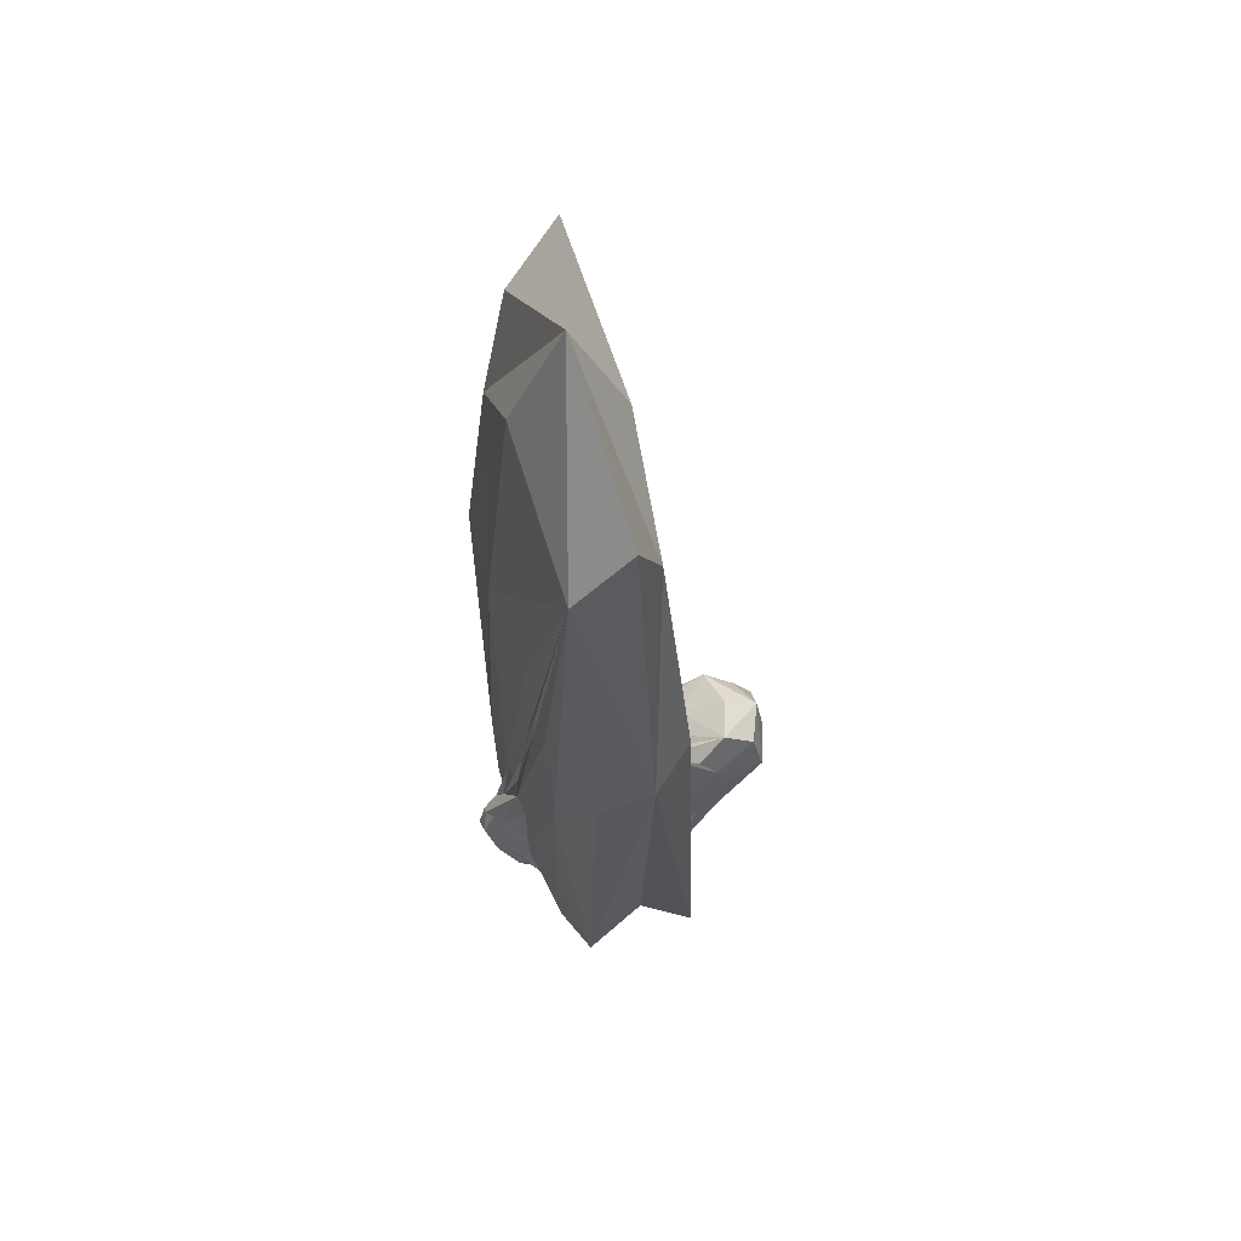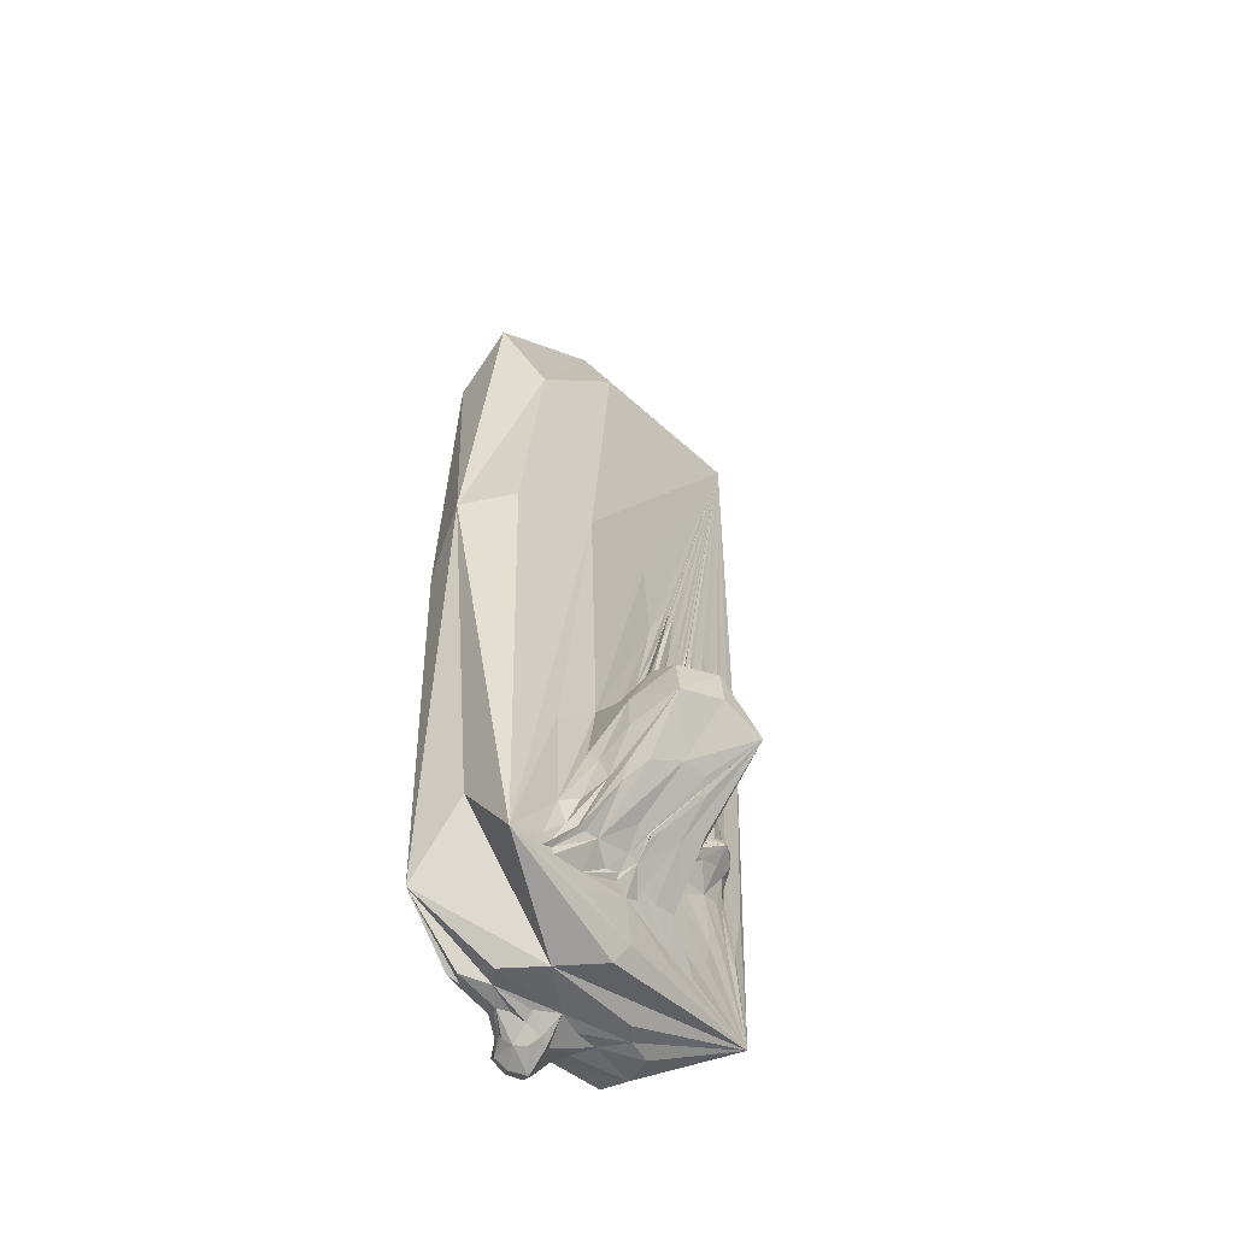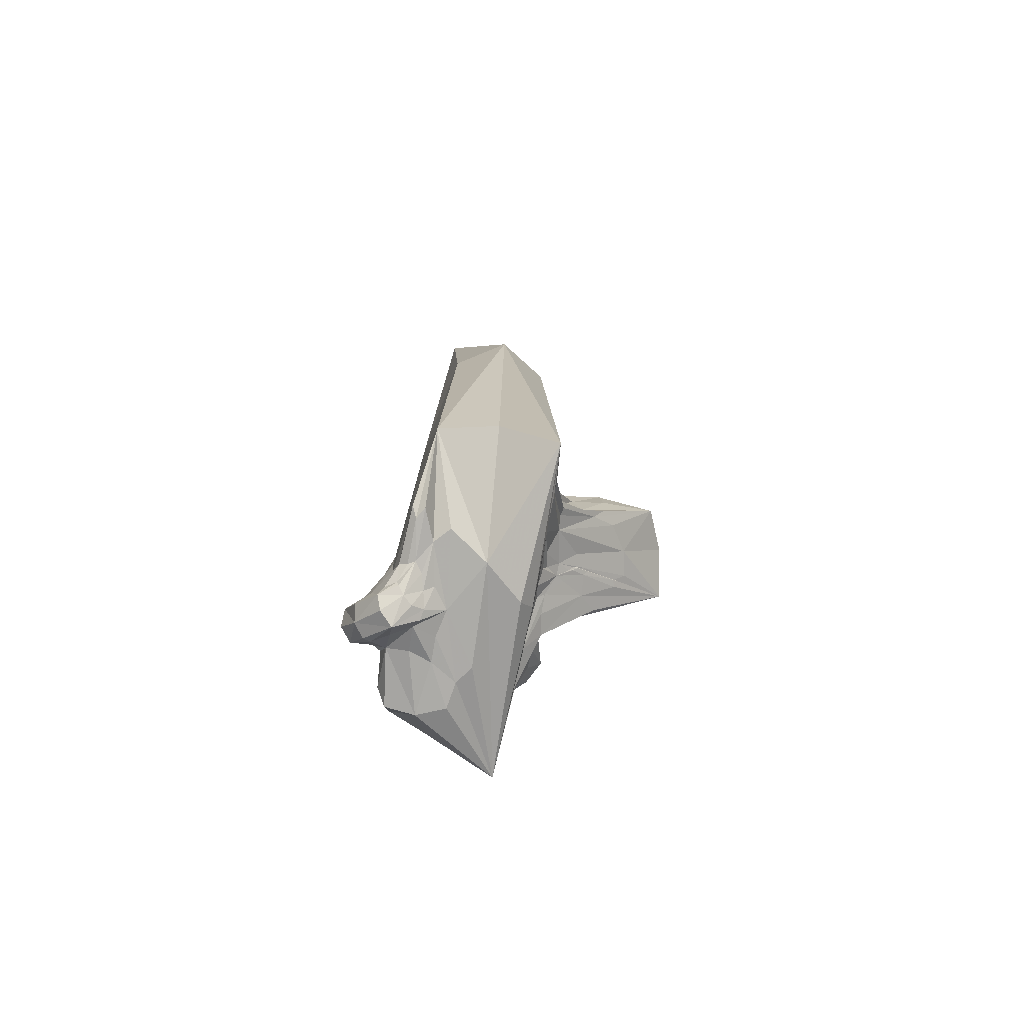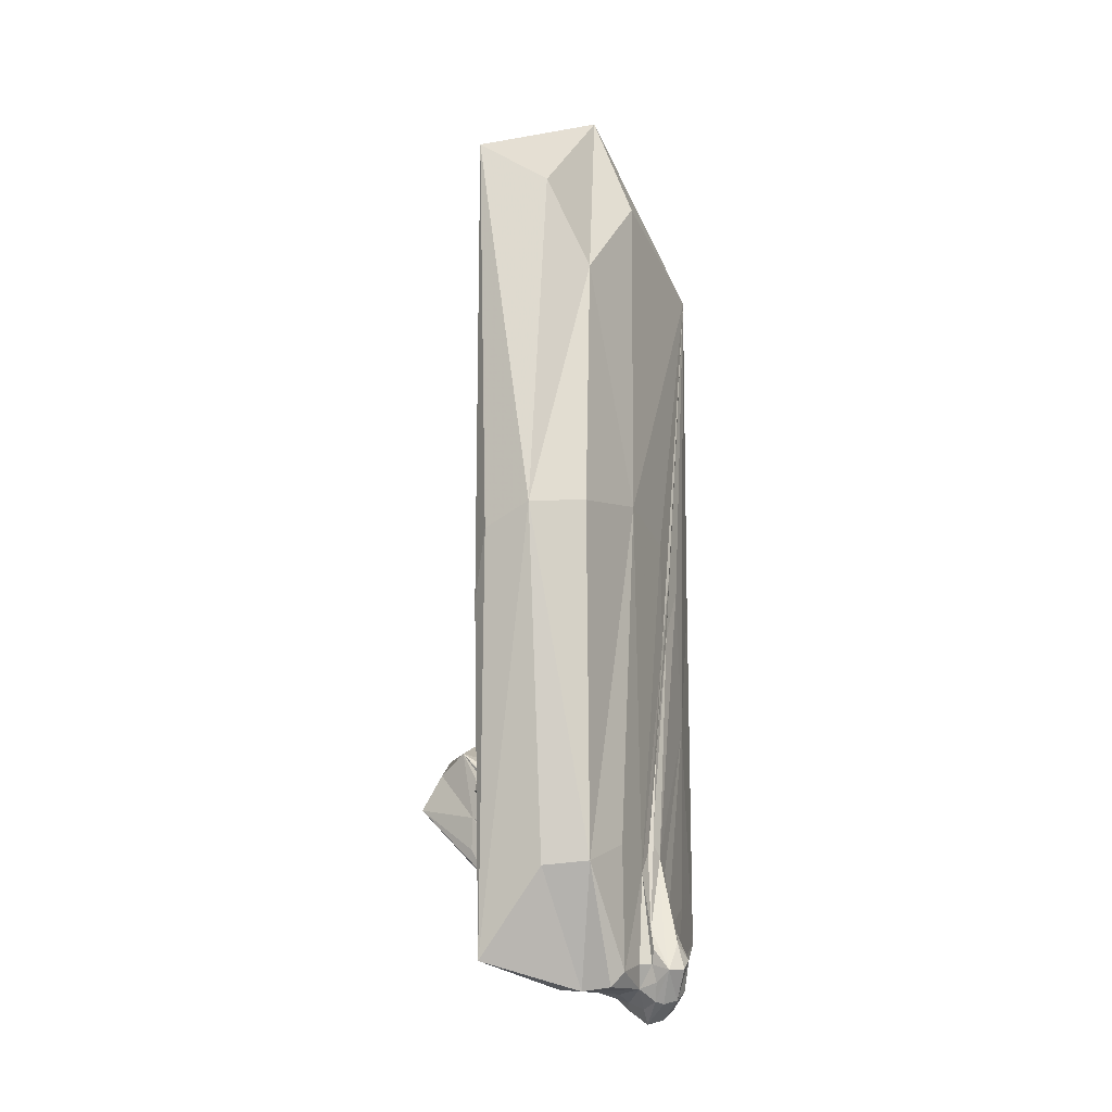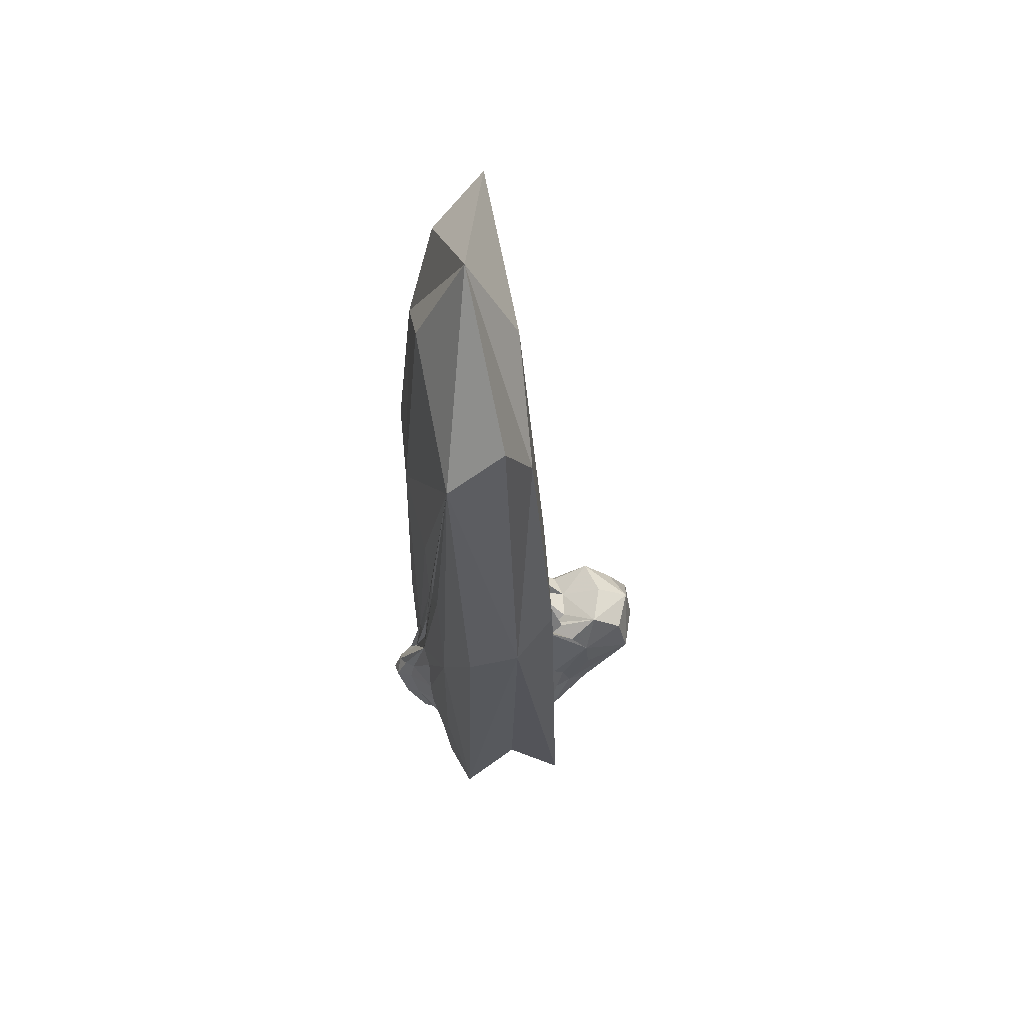
<metadata>
{"format":"obj","ext":"obj","renderer":"f3d","projection":"perspective","resolution":1024,"background":"white","views":[{"elev":60.8,"azim":156.9,"up":"+Y"},{"elev":-49.8,"azim":-143.2,"up":"+Y"},{"elev":-77.8,"azim":169.0,"up":"+Y"},{"elev":-11.5,"azim":21.6,"up":"+Y"},{"elev":60.4,"azim":164.6,"up":"+Y"}]}
</metadata>
<code>
o 713_Cube.2865
v -0.8246 0.6496 -0.847
v -0.8225 -4.614 -1.353
v -0.8194 -0.2799 0.3582
v -0.8196 -0.3022 0.554
v -0.8207 -0.3967 0.9235
v -0.8208 -0.3129 0.5961
v -0.822 -0.3568 0.7601
v -0.8233 -5.353 -1.427
v -0.8245 -5.329 -0.9289
v -0.8201 -5.351 -1.492
v -0.8222 -4.454 1.902
v -0.8195 -1.194 2.19
v -0.8221 -0.3175 1.895
v -0.8232 -0.3057 1.598
v -0.8241 -0.4489 1.243
v -0.8219 -1.315 0.917
v -0.8197 -0.4226 1.019
v -0.8211 -4.705 1.399
v -0.8215 -4.56 1.745
v -0.8205 -5.353 0.5693
v -0.8223 -5.102 0.8894
v -0.8228 -4.489 0.4002
v -0.8196 -5.71 -0.07709
v -0.001048 -0.007083 -2.42
v 0.8253 0.1943 0.7915
v 0.8266 -2.547 -1.129
v 0.824 -1.311 -0.5264
v 0.8226 -1.45 -0.3484
v 0.8245 -5.812 -0.8253
v 0.8208 -5.776 1.237
v 0.003664 0.005817 2.414
v 0.4873 -6.024 -0.7128
v -0.08586 -5.991 0.9339
v -0.1753 -6.017 -0.5826
v 0.3177 -6.015 1.415
v 0.7357 -6.043 -0.9582
v 0.000424 6.033 -0.01042
v -1.347 -4.644 -0.3964
v -1.084 -4.891 -0.3145
v 0.7139 -6.293 -0.08948
v 0.4484 -6.22 0.0569
v 1.102 -5.276 0.2657
v 0.8153 -6.175 -0.1976
v 1.091 -5.87 0.07091
v 0.958 -5.261 0.6331
v 1.283 -5.427 0.5452
v -1.349 -4.652 -0.4004
v -1.084 -4.89 -0.3117
v 0.5398 -6.172 0.2988
v 1.003 -5.689 0.7345
v 0.9899 -6.151 0.5781
v 1.217 -6.138 0.3919
v -1.347 -4.643 -0.396
v -1.345 -4.638 -0.3987
v -0.9623 -3.729 0.6476
v -1.091 -3.446 1.049
v -1.021 -3.856 0.6132
v -0.9197 -3.366 1.224
v -0.9207 -3.51 0.8694
v -0.8441 -3.687 1.681
v -0.9669 -3.693 1.488
v -0.8638 -4.128 0.6237
v -1.045 -3.812 0.9934
v -0.8275 -4.239 0.421
v -0.9096 -3.448 1.579
v -1.11 -3.412 1.478
v -1.54 -3.295 -1.07
v -1.278 -4.329 -1.076
v -0.8216 -3.583 0.1229
v -1.403 -3.033 -0.1665
v -1.081 -3.188 -0.7
v -1.169 -3.135 -0.5698
v -1.213 -3.637 0.3346
v -1.688 -3.765 0.2498
v -0.8248 -4.499 0.3488
v -1.152 -3.484 0.3532
v -1.499 -4.557 0.2356
v -0.8758 -4.451 0.3392
v -1.847 -4.226 -0.2343
v -1.849 -4.232 -0.2317
v -1.851 -4.24 -0.2361
v -1.92 -4.09 -0.5963
v -1.463 -4.613 -0.05251
v -1.088 -4.851 -0.4633
v -1.432 -4.432 -1.036
v -2.367 -2.932 -0.4912
v -1.18 -4.821 -0.2436
v -0.8375 -4.209 0.4843
v 0.002971 4.516 1.804
v -0.8217 -5.412 1.047
v -0.823 0.4146 1.526
v -1.297 -4.64 -0.5728
v -0.8204 0.1504 1.191
v 1.216 -5.301 0.38
v 0.8225 -4.223 1.307
v 0.62 0.04627 2.006
v -0.8803 -3.705 1.62
v -0.819 -5.531 0.669
v -0.8856 -5.116 -0.04815
v -0.82 0.4834 0.7991
v -1.346 -4.645 -0.4024
v -0.9262 -3.996 0.8049
v 1.045 -5.91 0.6876
v 1.256 -6.031 0.2019
v -0.03493 -6.001 1.267
v -1.973 -4.13 -0.1911
v -1.348 -4.649 -0.3988
v -0.8225 -4.558 0.3565
v -0.8232 0.1182 1.262
v -0.8195 0.4898 0.7378
v -1.001 -3.855 0.4202
v -1.086 -4.881 -0.3498
v -0.8199 -4.79 1.705
v -1.715 -4.19 0.2198
v -0.001681 4.534 -1.821
v -0.8848 -2.576 -0.4226
v 1.09 -6.181 0.5482
v -0.8217 -4.997 1.307
v 0.3749 -6.063 -0.1954
v 0.6207 4.579 0.187
v -0.8215 0.4159 1.055
v -1.544 -4.268 -1.096
v 0.6521 -6.04 -1.099
v 0.8235 -0.4608 -0.6714
v -0.8202 -3.807 2.06
v -1.28 -4.709 -0.3758
v -0.859 -3.994 1.513
v -0.8213 -5.444 -1.591
v -0.8483 -2.646 1.298
v -1.074 -3.539 1.524
v -1.055 -3.582 0.885
v -0.9872 -3.475 0.9215
v -1.473 -4.532 -0.3525
v 0.8017 -5.991 -1.087
v -1.003 -3.83 -1.097
v -0.8225 -4.702 0.5299
v -0.8494 -2.826 0.8546
v -1.661 -4.461 0.1458
v -0.8646 -3.603 1.686
v 0.2533 -6.044 0.405
v -0.9408 -3.332 1.409
v -0.9437 -3.411 1.059
v -1.029 -3.901 0.4129
v -1.475 -4.543 -0.358
v -0.8221 -4.69 1.905
v -0.937 -4.488 -1.115
v 0.4709 -6.255 0.1843
v -0.9824 -5.079 0.1525
v -0.8224 -3.353 -1.395
v 0.3127 -6.022 -0.9063
v -1.315 -3.031 -0.5172
v -0.8271 -4.309 0.3774
v -1.326 -3.083 -0.9522
v 0.7883 -6.239 -0.1827
v 0.5529 -6.092 -0.331
v -1.974 -4.131 -0.197
v -0.967 -3.44 0.0253
v -0.829 -3.886 1.719
v -0.8197 0.3926 1.15
v -0.8211 -5.253 -1.573
v -1.046 -3.725 0.7524
v -1.282 -4.688 -0.4107
v -0.6587 -5.938 -0.1651
v -0.9919 -4.973 0.4362
v -1.495 -3.506 0.2974
v -1.003 -3.425 1.528
v -1.095 -3.792 0.8315
v 0.944 -6.388 0.1165
v 0.8655 -5.688 0.812
v -0.8208 0.2166 2.06
v -1.993 -4.099 -0.2844
v -0.8871 -4.234 0.4185
v -0.6131 -0.2874 2.361
v -0.8203 -2.818 0.4443
v 0.6951 -5.963 1.399
v -0.8578 -3.161 0.6015
v -2.447 -3.441 -0.5604
v 0.7824 -6.249 0.4212
v -0.0436 -4.54 -1.958
v -0.8208 0.7463 0.2426
v 0.8545 -4.28 0.4148
v -0.8921 -5.081 -0.6155
v -0.8212 -2.792 0.3483
v -1.346 -4.645 -0.3965
v -0.9755 -4.945 -1.082
v -1.042 -3.709 1.28
v -1.283 -4.72 -0.3771
v 1.381 -5.748 0.5853
v 0.7333 -6.069 -0.4039
v -1.234 -3.06 -0.6802
v -0.8328 -4.248 0.9518
v -0.8248 -5.434 -1.401
v -1.935 -2.738 -0.3671
v 0.948 -6.137 -0.1021
v -1.37 -3.173 0.2133
v 1.038 -5.499 0.7649
v 0.8911 -5.761 -0.2039
v 0.856 -4.141 0.2368
v -0.9036 -3.074 0.5122
v 1.168 -5.53 0.2255
v -0.8212 0.4599 0.8803
v -0.8888 -5.12 -0.4273
v -0.8215 -5.552 -0.9129
v 0.08205 -4.502 2.169
v 0.8948 -4.5 -0.1358
v 1.109 -5.33 0.5841
v -0.241 -5.985 0.7127
v 0.8263 -0.6623 -0.9608
v 0.6201 -0.6413 -2.096
v -0.8379 -4.55 0.3409
v -0.8225 -2.752 0.1849
v -0.6212 0.1563 -2.029
v -0.9339 -4.917 -1.157
v -0.8224 0.5109 1.861
v -0.6199 4.682 -0.2166
v -1.707 -4.203 -0.9269
v -0.885 -2.599 -0.2269
v -0.8251 -4.299 0.4288
v -1.88 -4.239 -0.148
v 0.5303 -6.062 0.632
v -0.9496 -3.744 0.4368
v -1.09 -4.33 0.3094
v -0.9082 -2.596 -0.1522
v -1.574 -3.739 -1.097
v 0.5984 -6.3 0.01328
v 0.8245 -0.1159 -0.3028
v 0.8257 -4.939 -1.07
v -0.8447 -2.679 1.684
v -1.162 -3.359 1.302
v -1.471 -4.526 -0.3558
v -1.333 -3.39 0.3305
v -2.105 -3 -0.9692
v -2.253 -3.164 0.02727
v -1.083 -4.89 -0.3157
v -0.7742 -5.505 -2.056
v -0.8719 -4.926 -1.273
v -1.157 -3.999 -1.082
v -0.9015 -2.859 -0.8211
v -0.8486 -1.663 0.01564
v -0.803 4.978 2.176
v -0.4607 3.424 -1.443
v -1.001 -4.928 -1.175
v -0.862 -5.188 -0.2153
v -0.9411 -5.029 -0.4293
v -0.9993 -4.921 -0.8916
v -0.9236 -2.371 -0.1518
v 0.6896 -5.431 -1.936
v 0.4606 3.37 1.421
v -0.7584 -5.645 2.147
v -1.23 -4.747 -0.3746
v -1.317 -4.69 -0.3931
v -0.9011 -2.796 -0.06564
v -0.8218 -1.797 0.5054
v 0.736 3.809 -1.738
v -0.8266 -4.374 0.6522
v -0.8248 -4.382 0.3867
v -0.9254 -4.787 0.3286
v -0.9804 -5.023 -0.08466
v -1.033 -5.062 0.4209
v -1.434 -4.597 -0.3168
v -1.421 -4.572 -0.3984
v -0.8203 -1.829 0.6337
v 0.9143 -4.337 0.1178
v 0.9114 -5.295 -0.173
v 0.1843 -6.032 0.0663
v -0.8289 -3.125 1.796
v 0.6379 -4.446 1.963
v -0.8641 -4.057 1.255
v -0.8435 -4.305 0.3893
v -1.503 -4.506 -0.3501
v -1.502 -4.505 -0.3415
v -0.9086 -2.966 0.4531
v -0.8787 -3.488 0.476
v -0.8778 -3.074 0.7214
v 0.8323 -6.005 -0.3671
v 0.8369 -3.057 0.01806
v 1.375 -5.645 0.388
v 0.247 -6.028 0.7296
v 0.6498 -6.081 -0.4595
v 0.495 -6.142 -0.1452
v -0.8386 -3.99 1.653
v -0.853 -2.404 1.552
v 0.8075 -5.995 0.6663
v 0.8556 -4.557 0.6637
v -1.216 -3.499 1.245
v -1.027 -4.036 0.4249
v -1.051 -3.307 1.268
v -1.027 -3.739 0.4559
v -0.8545 -2.536 1.086
v 1.01 -6.286 -0.03576
v 1.236 -5.752 0.7625
v 0.7779 -6.443 0.2745
v -0.9367 -3.592 1.639
v -1.019 -3.88 0.4151
v -2.218 -3.542 -1.07
v -2.55 -3.631 0.01394
v -1.71 -2.75 -0.8675
v -1.87 -2.888 0.1744
f 1 212 235 149
f 1 149 238 180
f 1 180 240 215
f 1 215 241 212
f 2 149 235 160
f 2 160 236 146
f 2 146 237 135
f 2 135 238 149
f 3 180 238 116
f 3 116 239 110
f 3 110 240 180
f 4 217 246 100
f 4 100 240 110
f 4 110 239 217
f 5 183 262 159
f 5 159 240 121
f 5 121 253 183
f 6 201 240 100
f 6 100 246 223
f 6 223 252 201
f 7 201 252 211
f 7 211 253 121
f 7 121 240 201
f 8 128 235 192
f 8 192 245 185
f 8 185 242 128
f 9 192 235 203
f 9 203 243 202
f 9 202 244 182
f 9 182 245 192
f 10 213 236 160
f 10 160 235 128
f 10 128 242 213
f 11 125 266 158
f 11 158 281 145
f 11 145 249 125
f 12 125 249 173
f 12 173 240 170
f 12 170 266 125
f 13 170 240 214
f 13 214 282 228
f 13 228 266 170
f 14 214 240 91
f 14 91 289 129
f 14 129 282 214
f 15 91 240 109
f 15 109 274 137
f 15 137 289 91
f 16 176 274 109
f 16 109 240 93
f 16 93 272 199
f 16 199 273 176
f 17 93 240 159
f 17 159 262 174
f 17 174 272 93
f 18 113 268 191
f 18 191 255 118
f 18 118 249 113
f 19 145 281 127
f 19 127 268 113
f 19 113 249 145
f 20 98 249 90
f 20 90 259 148
f 20 148 258 99
f 20 99 243 98
f 21 90 249 118
f 21 118 255 136
f 21 136 257 164
f 21 164 259 90
f 22 136 255 218
f 22 218 256 108
f 22 108 257 136
f 23 98 243 203
f 23 203 235 163
f 23 163 249 98
f 24 209 247 179
f 24 179 235 212
f 24 212 241 115
f 24 115 254 209
f 25 226 254 120
f 25 120 248 96
f 25 96 267 95
f 25 95 284 226
f 26 227 247 209
f 26 209 254 208
f 26 208 263 205
f 26 205 264 227
f 27 208 254 124
f 27 124 276 198
f 27 198 263 208
f 28 124 254 226
f 28 226 284 181
f 28 181 276 124
f 29 227 264 197
f 29 197 275 134
f 29 134 247 227
f 30 95 267 175
f 30 175 283 169
f 30 169 284 95
f 31 173 249 204
f 31 204 267 96
f 31 96 248 89
f 31 89 240 173
f 32 123 279 155
f 32 155 280 119
f 32 119 265 150
f 32 150 247 123
f 33 207 265 140
f 33 140 278 105
f 33 105 249 207
f 34 207 249 163
f 34 163 235 179
f 34 179 247 150
f 34 150 265 207
f 35 175 267 204
f 35 204 249 105
f 35 105 278 220
f 35 220 283 175
f 36 123 247 134
f 36 134 275 189
f 36 189 279 123
f 37 89 248 120
f 37 120 254 115
f 37 115 241 215
f 37 215 240 89
f 38 162 250 126
f 38 126 251 107
f 38 107 261 162
f 39 202 243 234
f 39 234 251 126
f 39 126 250 112
f 39 112 244 202
f 40 154 290 168
f 40 168 292 225
f 40 225 280 155
f 40 155 279 154
f 41 225 292 147
f 41 147 265 119
f 41 119 280 225
f 42 205 263 94
f 42 94 277 200
f 42 200 264 205
f 43 194 290 154
f 43 154 279 189
f 43 189 275 194
f 44 194 275 197
f 44 197 264 200
f 44 200 277 104
f 44 104 290 194
f 45 196 291 206
f 45 206 263 198
f 45 198 276 181
f 45 181 284 196
f 46 206 291 188
f 46 188 277 94
f 46 94 263 206
f 47 144 270 101
f 47 101 251 187
f 47 187 260 144
f 48 187 251 234
f 48 234 243 99
f 48 99 258 87
f 48 87 260 187
f 49 147 292 178
f 49 178 283 220
f 49 220 278 140
f 49 140 265 147
f 50 103 291 196
f 50 196 284 169
f 50 169 283 103
f 51 178 292 117
f 51 117 291 103
f 51 103 283 178
f 52 117 292 168
f 52 168 290 104
f 52 104 277 188
f 52 188 291 117
f 53 133 261 107
f 53 107 251 184
f 53 184 271 133
f 54 230 271 184
f 54 184 251 101
f 54 101 270 230
f 55 221 288 161
f 55 161 285 131
f 55 131 274 176
f 55 176 273 221
f 56 131 285 229
f 56 229 287 132
f 56 132 274 131
f 57 111 294 143
f 57 143 286 167
f 57 167 285 161
f 57 161 288 111
f 58 129 289 142
f 58 142 287 141
f 58 141 282 129
f 59 137 274 132
f 59 132 287 142
f 59 142 289 137
f 60 158 266 139
f 60 139 293 97
f 60 97 281 158
f 61 97 293 130
f 61 130 285 186
f 61 186 268 127
f 61 127 281 97
f 62 88 255 191
f 62 191 268 102
f 62 102 286 172
f 62 172 269 88
f 63 102 268 186
f 63 186 285 167
f 63 167 286 102
f 64 152 256 218
f 64 218 255 88
f 64 88 269 152
f 65 228 282 141
f 65 141 287 166
f 65 166 293 139
f 65 139 266 228
f 66 130 293 166
f 66 166 287 229
f 66 229 285 130
f 67 135 237 224
f 67 224 295 232
f 67 232 297 153
f 67 153 238 135
f 68 213 242 122
f 68 122 295 224
f 68 224 237 146
f 68 146 236 213
f 69 174 262 183
f 69 183 253 211
f 69 211 252 157
f 69 157 272 174
f 70 157 252 151
f 70 151 297 193
f 70 193 298 195
f 70 195 272 157
f 71 153 297 190
f 71 190 246 217
f 71 217 239 116
f 71 116 238 153
f 72 190 297 151
f 72 151 252 223
f 72 223 246 190
f 73 165 286 143
f 73 143 294 111
f 73 111 288 231
f 73 231 298 165
f 74 165 298 233
f 74 233 296 114
f 74 114 257 222
f 74 222 286 165
f 75 210 257 108
f 75 108 256 152
f 75 152 269 210
f 76 221 273 199
f 76 199 272 195
f 76 195 298 231
f 76 231 288 221
f 77 164 257 114
f 77 114 296 138
f 77 138 259 164
f 78 222 257 210
f 78 210 269 172
f 78 172 286 222
f 79 156 296 106
f 79 106 271 230
f 79 230 270 156
f 80 106 296 171
f 80 171 261 133
f 80 133 271 106
f 81 156 270 144
f 81 144 260 219
f 81 219 296 156
f 82 171 296 177
f 82 177 295 216
f 82 216 245 92
f 82 92 261 171
f 83 87 258 148
f 83 148 259 138
f 83 138 296 219
f 83 219 260 87
f 84 92 245 182
f 84 182 244 112
f 84 112 250 162
f 84 162 261 92
f 85 185 245 216
f 85 216 295 122
f 85 122 242 185
f 86 177 296 233
f 86 233 298 193
f 86 193 297 232
f 86 232 295 177

</code>
